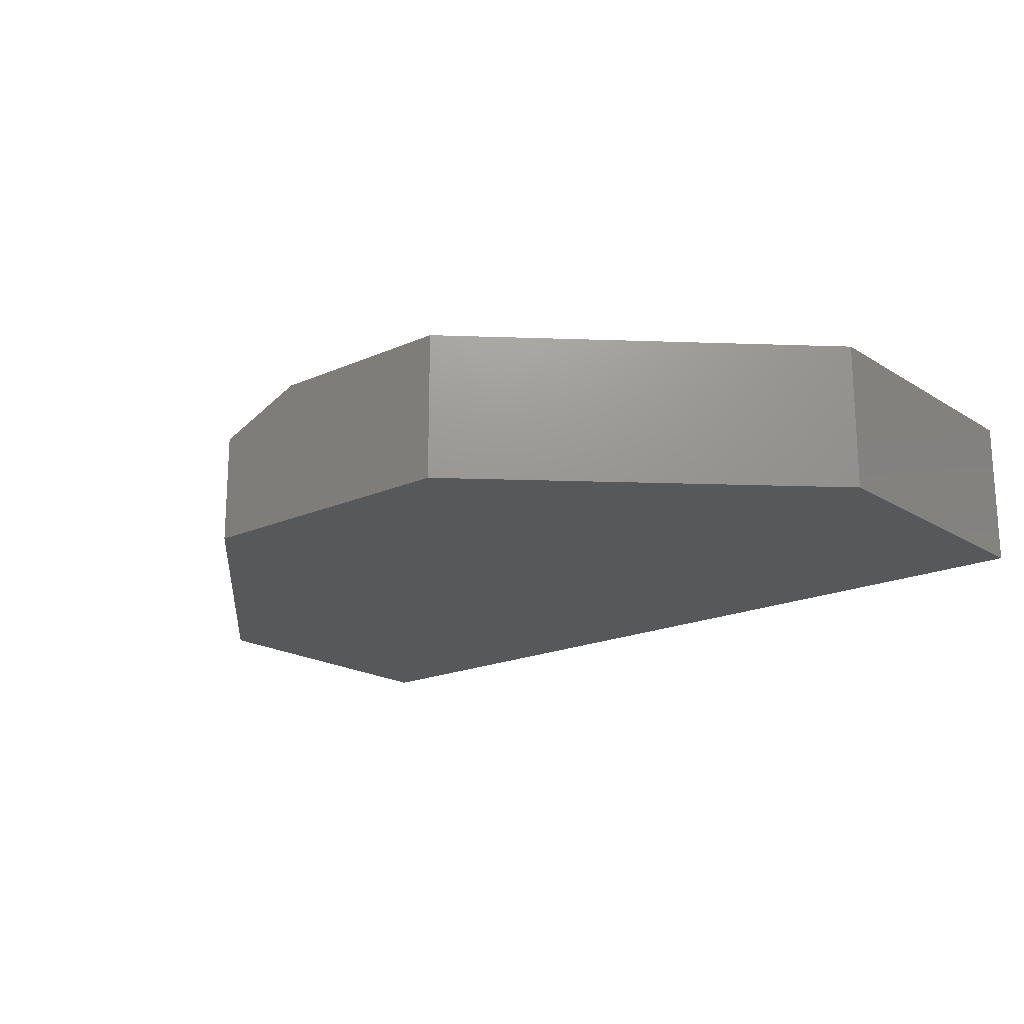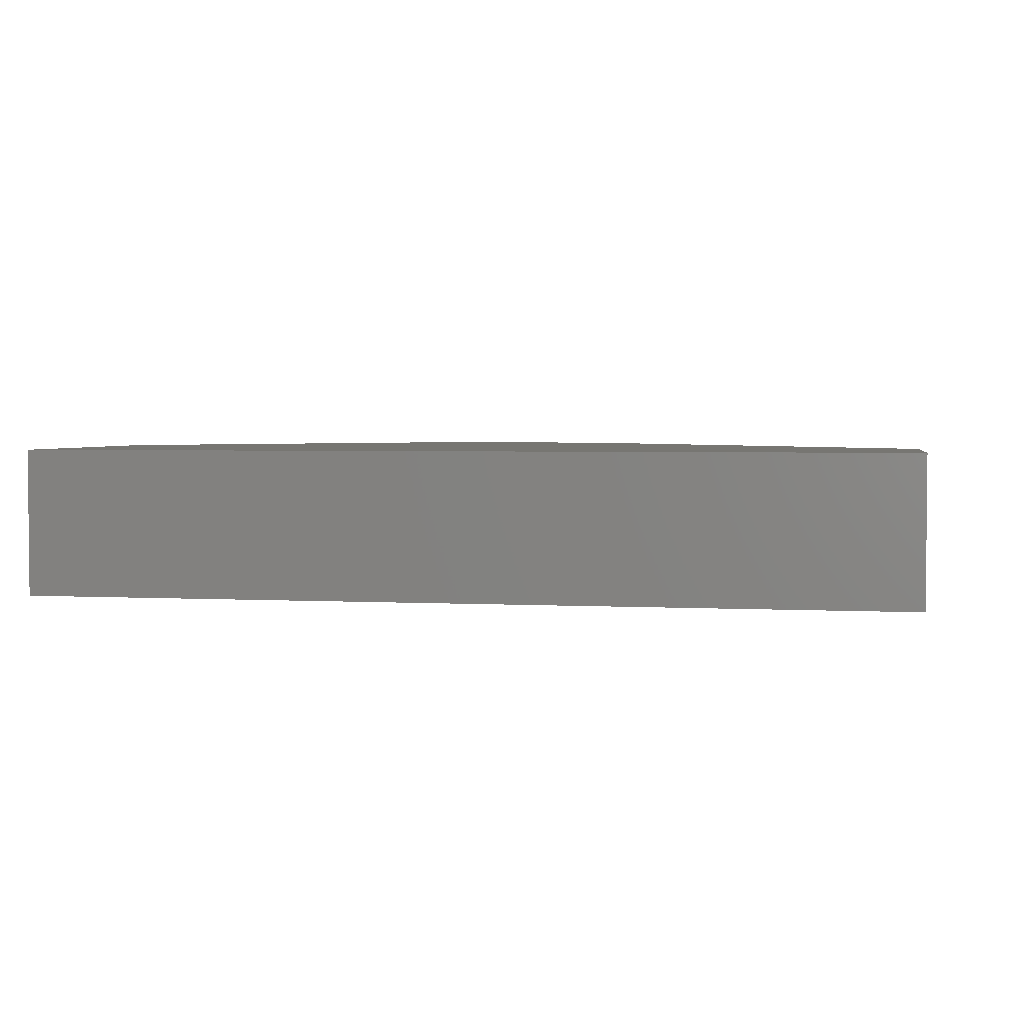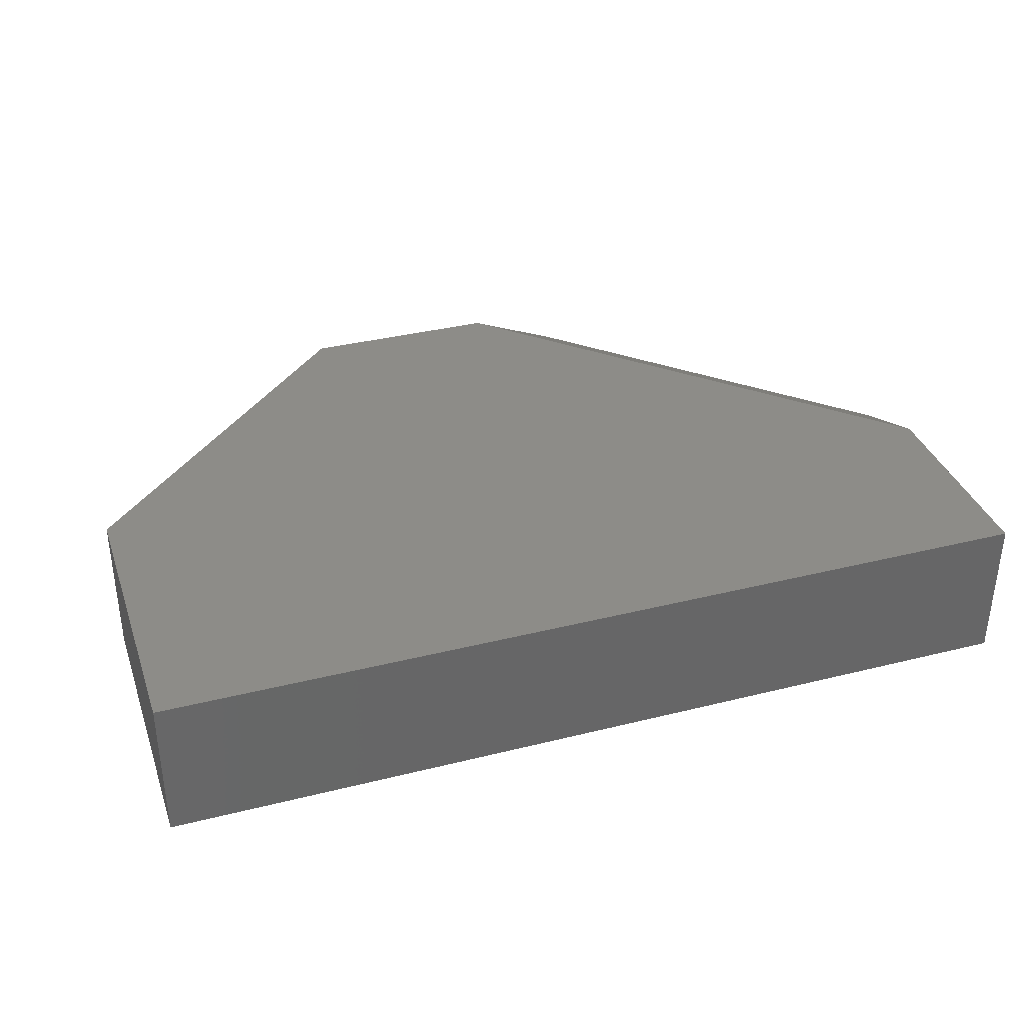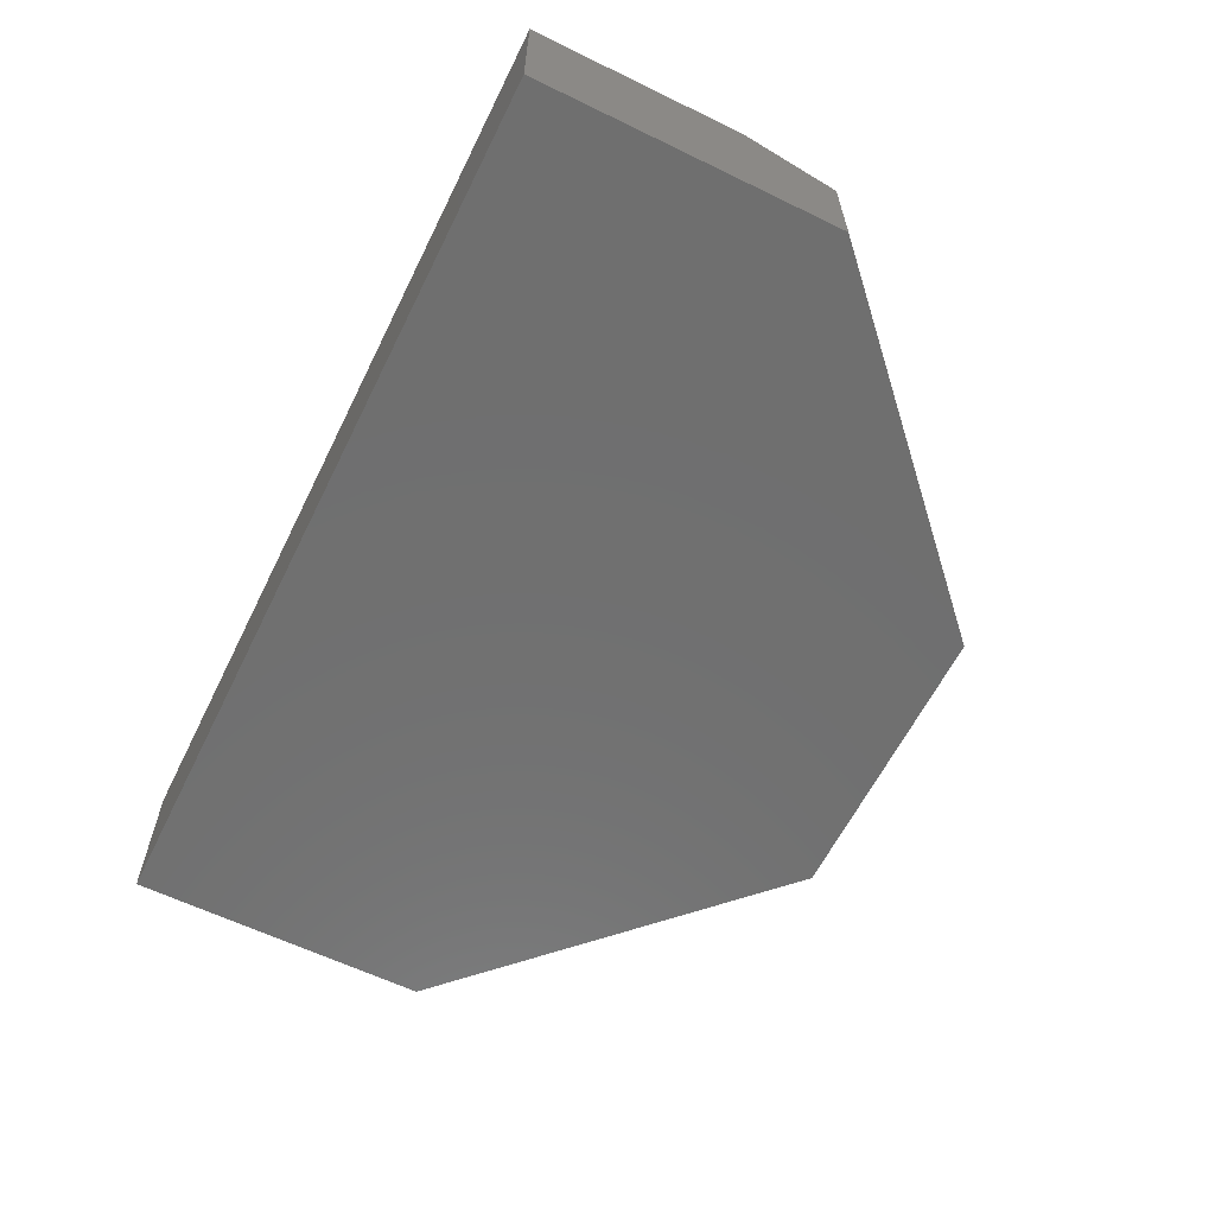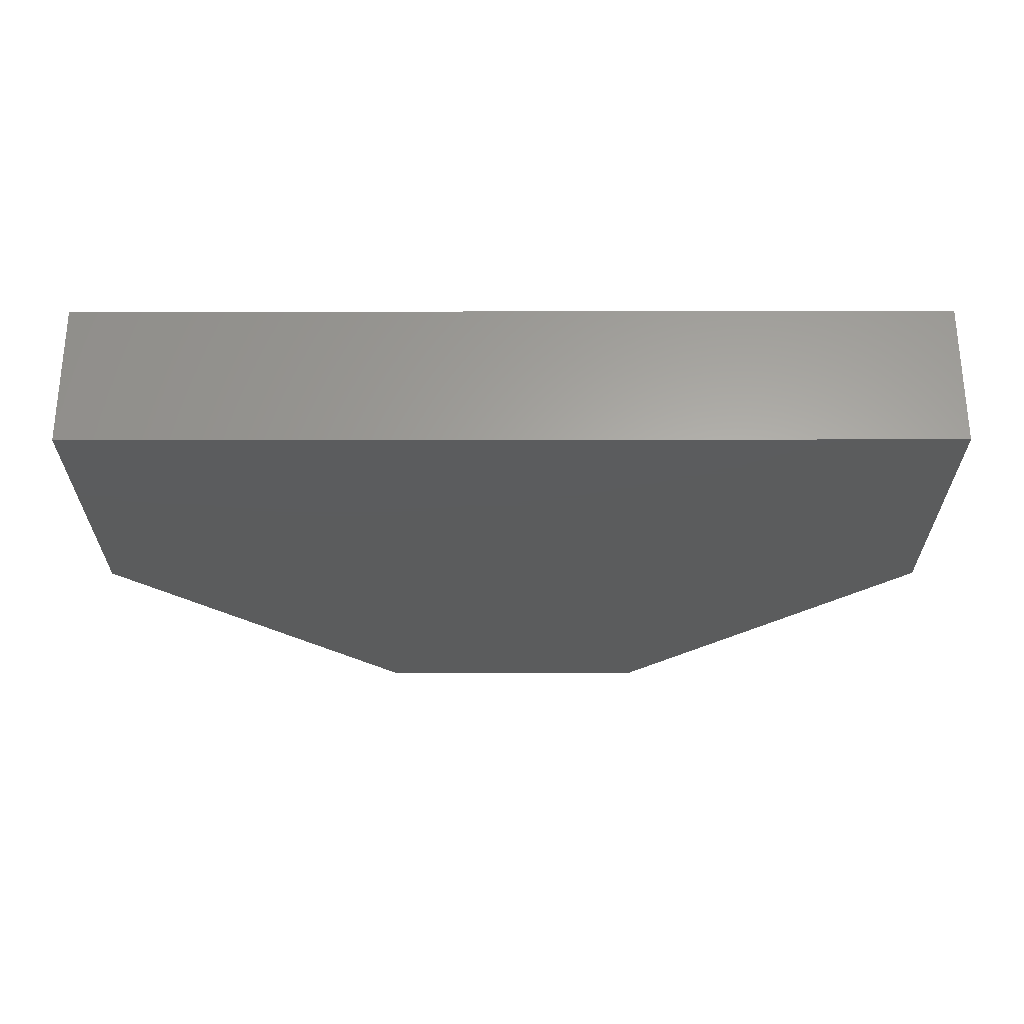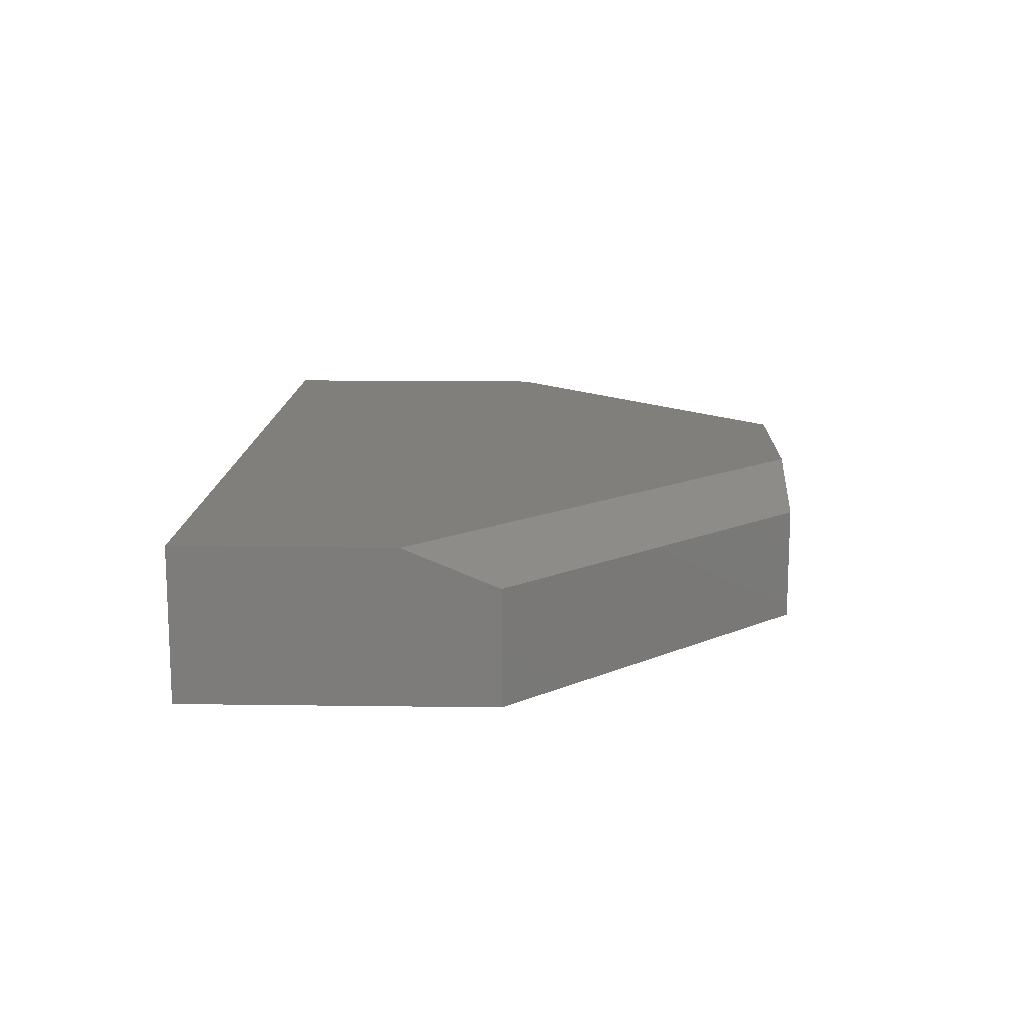
<metadata>
{"format":"stl","ext":"stl","renderer":"f3d","projection":"perspective","resolution":1024,"background":"white","views":[{"elev":-18.8,"azim":40.3,"up":"+Y"},{"elev":3.0,"azim":-169.7,"up":"+Y"},{"elev":35.8,"azim":161.8,"up":"+Y"},{"elev":-61.5,"azim":-116.3,"up":"+Y"},{"elev":-27.4,"azim":-179.9,"up":"+Y"},{"elev":13.6,"azim":-88.2,"up":"+Y"}]}
</metadata>
<code>
# stl→obj: 14 verts, 24 faces
v 0.4974 0 0.4974
v 0.75 0 0.2526
v 0.3312 0 0.4974
v 1.081e-17 0 0.1765
v 0.75 0 -4.592e-17
v 0 0 0
v 0 -0.125 0
v -4.004e-17 -0.125 0.2526
v -5.551e-17 -0.03125 0.2526
v 0.2526 -0.125 0.4974
v 0.2526 -0.03125 0.4974
v 0.4974 -0.125 0.4974
v 0.75 -0.125 0.2526
v 0.75 -0.125 -4.592e-17
f 1 2 3
f 3 2 4
f 2 5 4
f 4 5 6
f 6 7 4
f 4 7 8
f 4 8 9
f 10 11 8
f 8 11 9
f 12 1 10
f 10 1 3
f 10 3 11
f 11 3 9
f 9 3 4
f 12 10 13
f 13 10 8
f 13 8 14
f 14 8 7
f 13 2 12
f 12 2 1
f 14 5 13
f 13 5 2
f 7 6 14
f 14 6 5

</code>
